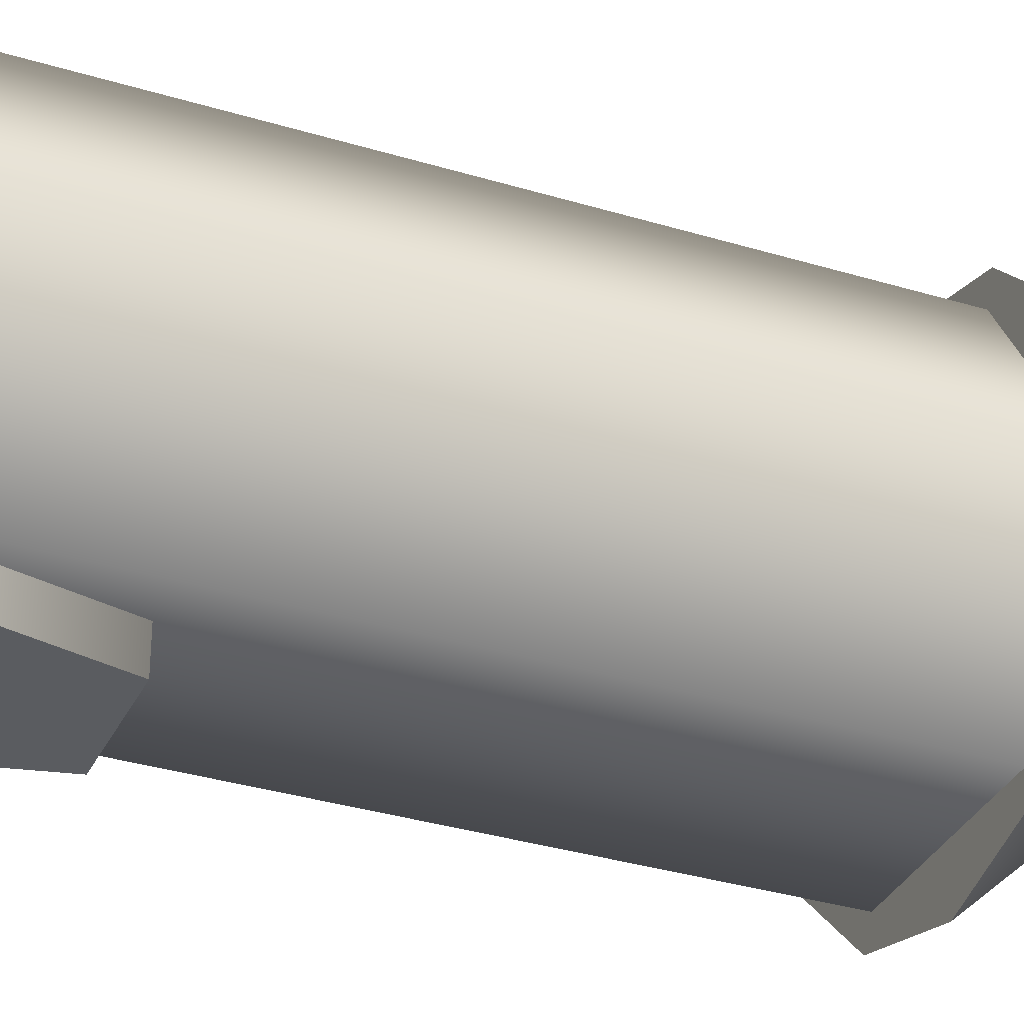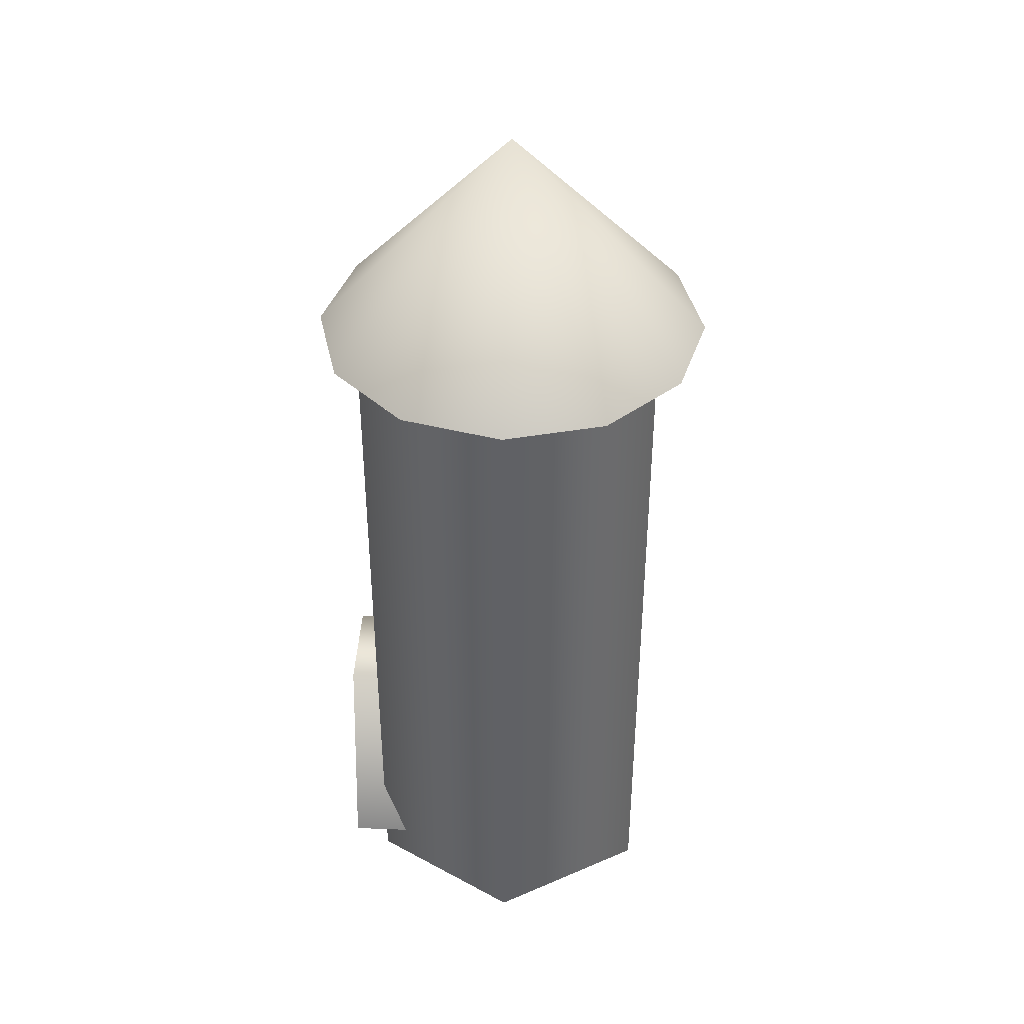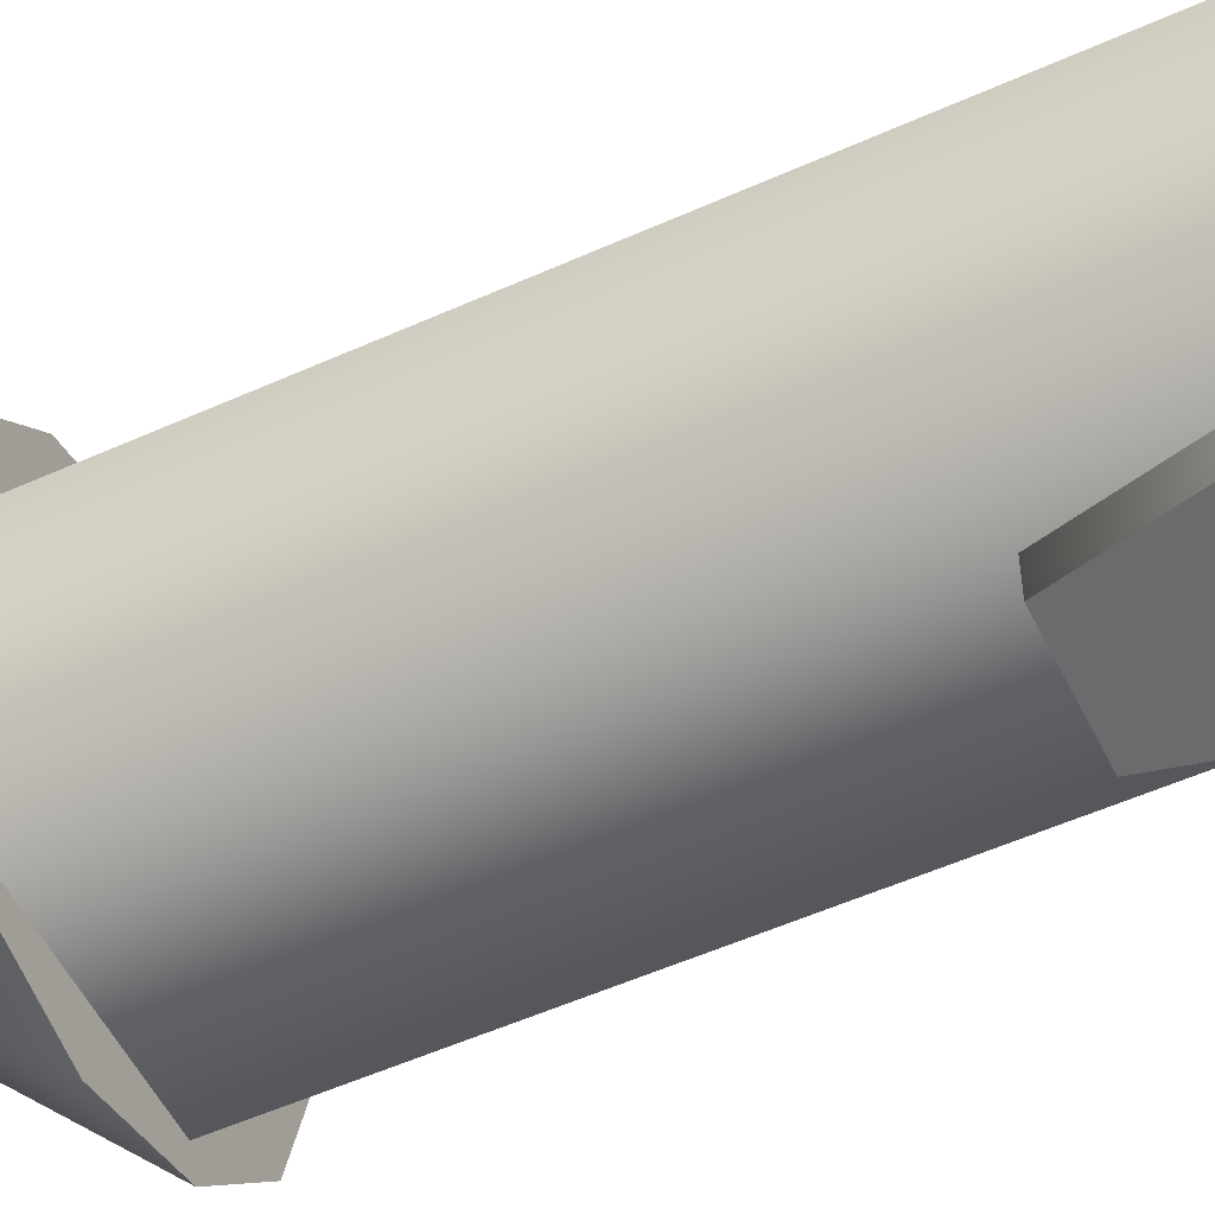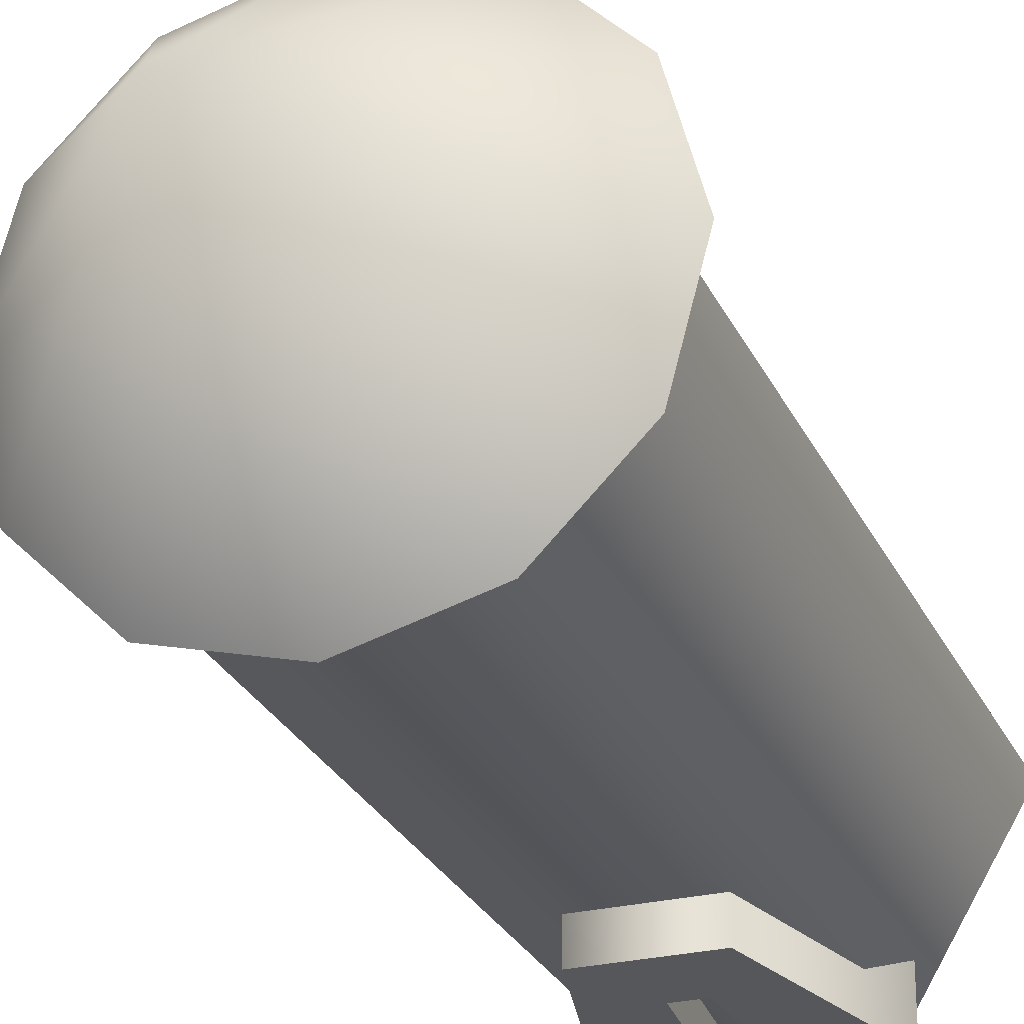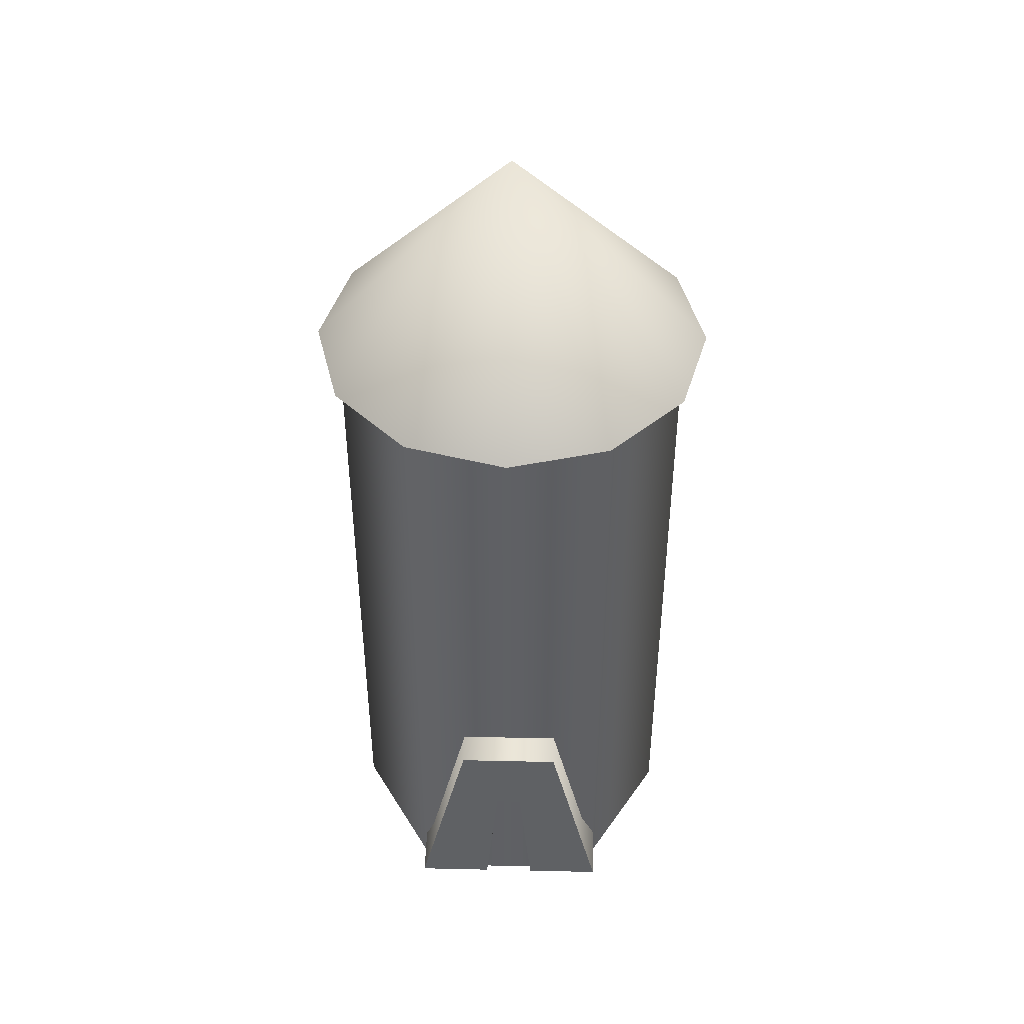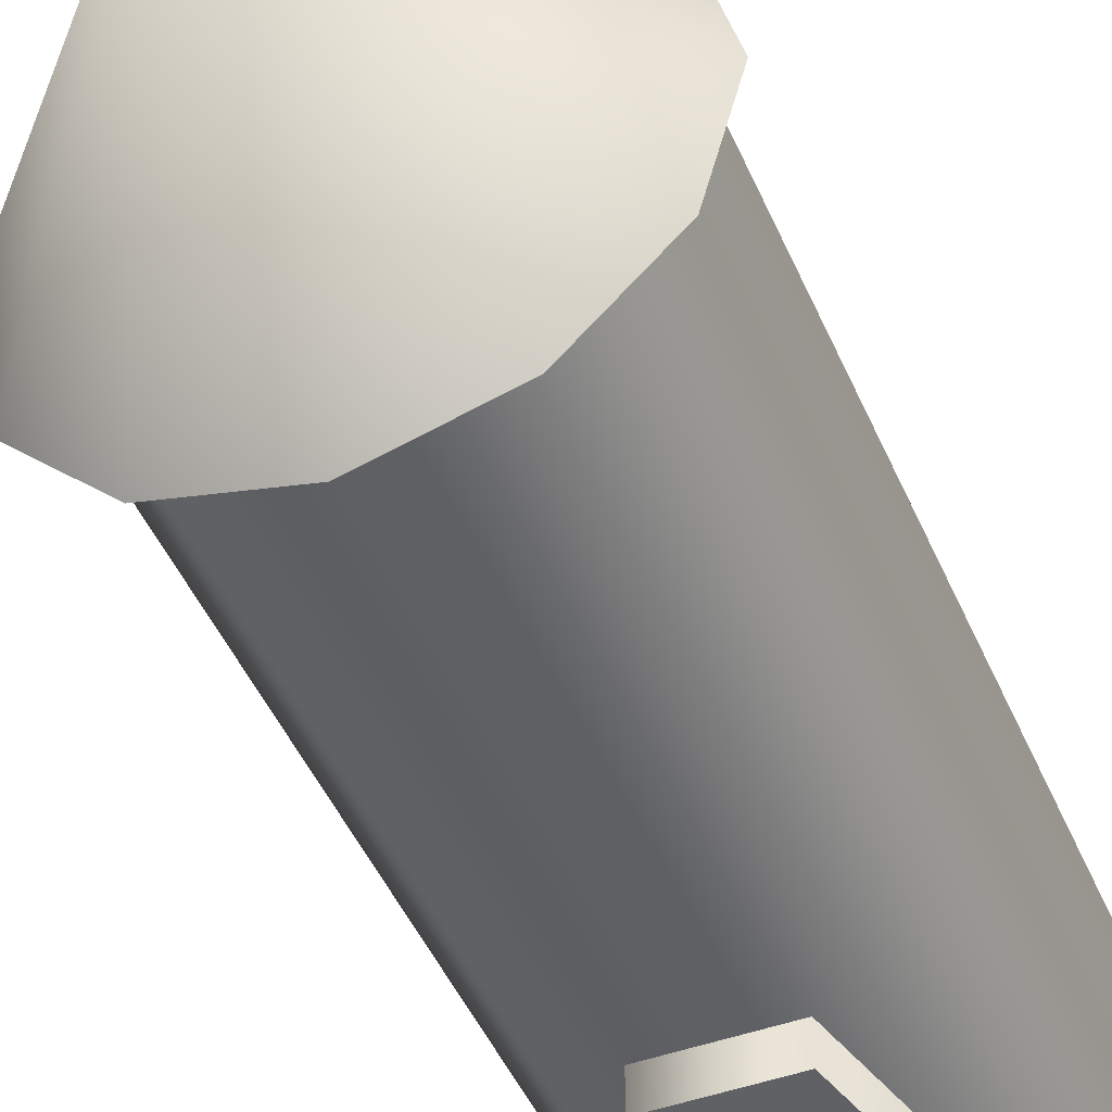
<metadata>
{"format":"obj","ext":"obj","renderer":"f3d","projection":"perspective","resolution":1024,"background":"white","views":[{"elev":-33.6,"azim":67.3,"up":"+Z"},{"elev":39.9,"azim":-87.2,"up":"+Y"},{"elev":-53.5,"azim":-64.3,"up":"+Z"},{"elev":-26.7,"azim":-159.3,"up":"+Z"},{"elev":44.7,"azim":-178.5,"up":"+Y"},{"elev":-46.0,"azim":-157.6,"up":"+Z"}]}
</metadata>
<code>
o WindmillStructureFixed
g Mesh
v 0 5.924 4.768e-06
v -2.182 3.239 1.26
v -1.26 3.239 2.182
v 0 3.239 4.768e-06
v 1.26 3.239 2.182
v 2.182 3.239 1.26
v 2.182 3.239 -1.26
v 1.26 3.239 -2.182
v -1.26 3.239 -2.182
v -2.182 3.239 -1.26
v 1.143 3.263 -1.906
v -1.11 3.263 -1.906
v 0.01667 3.263 -0.01237
v -1.11 3.263 1.882
v 1.143 3.263 1.882
v -1.11 -5.924 -1.906
v 1.143 -5.924 -1.906
v 0.01667 -5.924 -0.01237
v 1.143 -5.924 1.882
v -1.11 -5.924 1.882
v -2.52 3.239 4.768e-06
v 0 3.239 2.52
v 2.52 3.239 4.768e-06
v 0 3.239 -2.52
v -1.3 -5.417 -1.296
v -0.3403 -5.417 -2.334
v -0.3403 -5.417 -1.296
v -1.3 -5.417 -2.334
v -0.6552 -2.711 -1.296
v -0.6552 -2.711 -2.334
v -0.1752 -3.671 -2.334
v -0.1752 -3.671 -1.296
v 0.6351 -2.711 -1.296
v 0.6351 -2.711 -2.334
v 0.1552 -3.671 -2.334
v 0.1552 -3.671 -1.296
v 1.28 -5.417 -1.296
v 1.28 -5.417 -2.334
v 0.3203 -5.417 -2.334
v 0.3203 -5.417 -1.296
v -2.237 -5.924 -0.01237
v -2.237 3.263 -0.01237
v 2.27 -5.924 -0.01237
v 2.27 3.263 -0.01237
f 1 2 3
f 2 4 3
f 1 5 6
f 5 4 6
f 1 7 8
f 7 4 8
f 1 9 10
f 9 4 10
f 11 12 13
f 14 15 13
f 16 17 18
f 19 20 18
f 1 10 21
f 1 21 2
f 10 4 21
f 21 4 2
f 1 3 22
f 1 22 5
f 3 4 22
f 22 4 5
f 1 6 23
f 1 23 7
f 6 4 23
f 23 4 7
f 1 8 24
f 1 24 9
f 8 4 24
f 24 4 9
f 25 26 27
f 25 28 26
f 28 29 30
f 28 25 29
f 31 27 26
f 31 32 27
f 30 33 34
f 30 29 33
f 35 32 31
f 35 36 32
f 34 37 38
f 34 33 37
f 39 36 35
f 39 40 36
f 40 38 37
f 40 39 38
f 26 28 30
f 26 30 31
f 31 30 34
f 31 34 35
f 35 34 38
f 35 38 39
f 32 25 27
f 32 29 25
f 36 29 32
f 36 33 29
f 40 33 36
f 40 37 33
f 41 20 42
f 42 20 14
f 20 19 14
f 14 19 15
f 19 43 15
f 15 43 44
f 43 17 44
f 44 17 11
f 17 16 11
f 11 16 12
f 16 41 12
f 12 41 42
f 44 11 13
f 15 44 13
f 12 42 13
f 42 14 13
f 41 16 18
f 20 41 18
f 17 43 18
f 43 19 18

</code>
